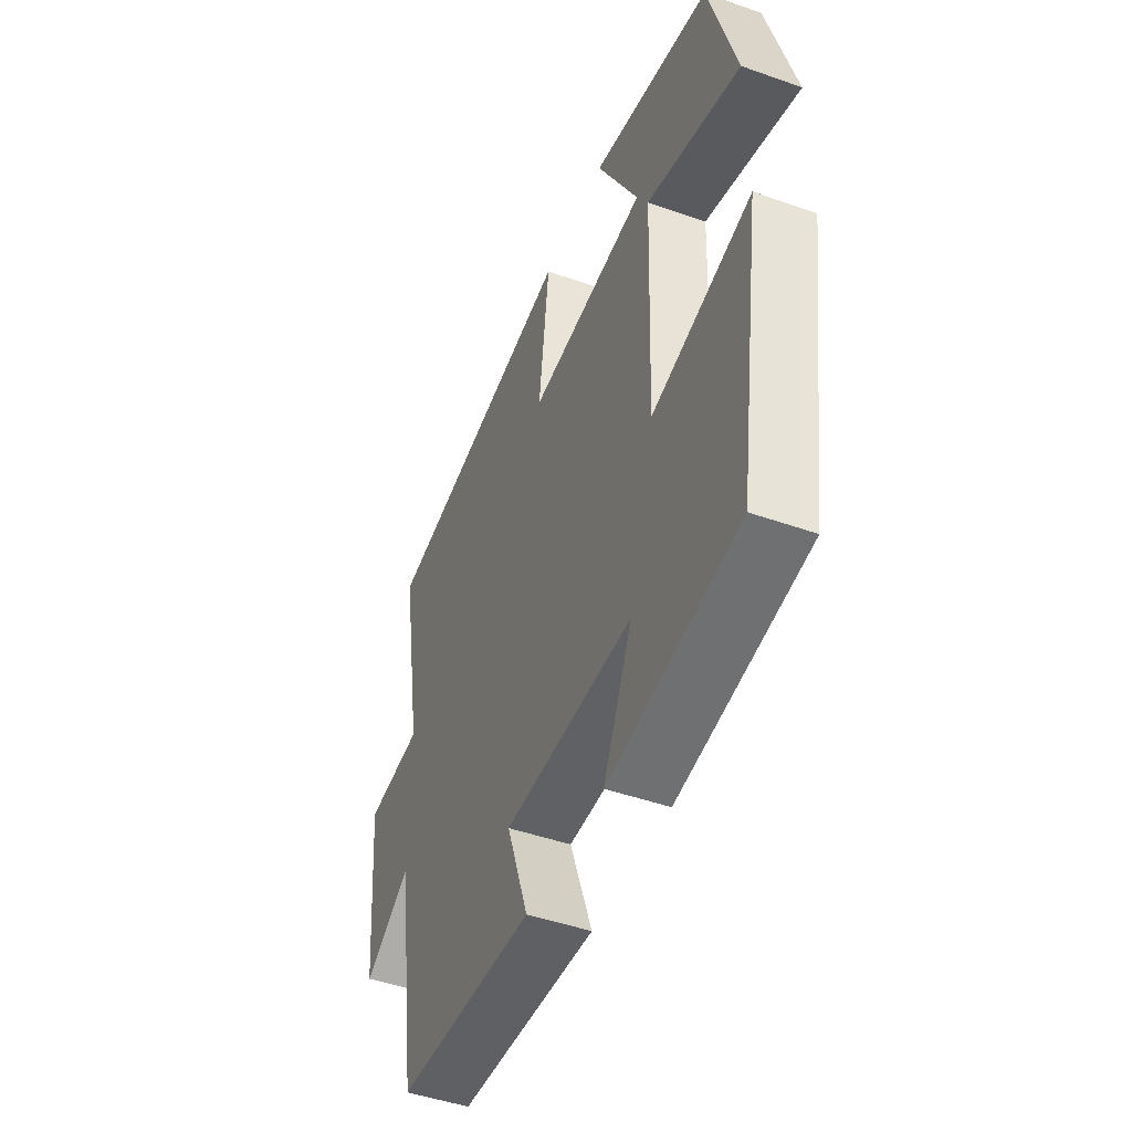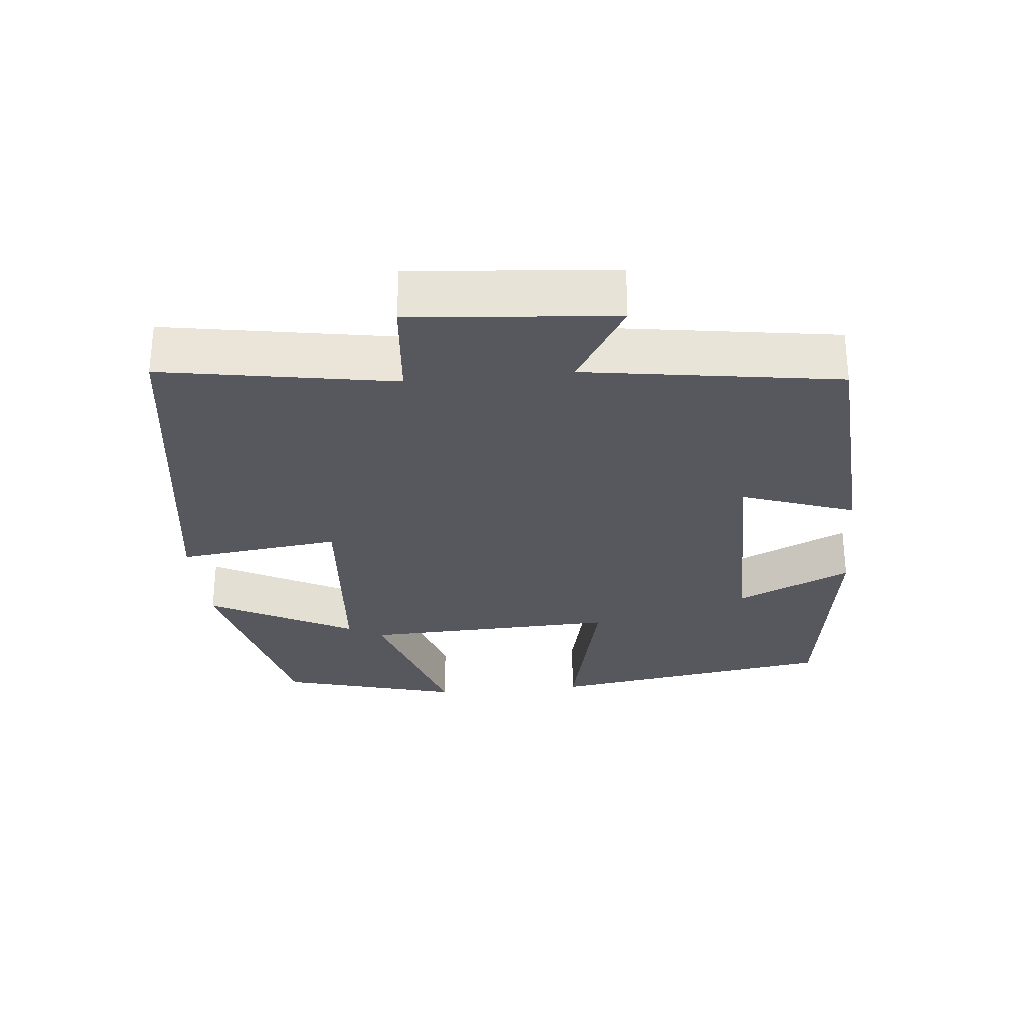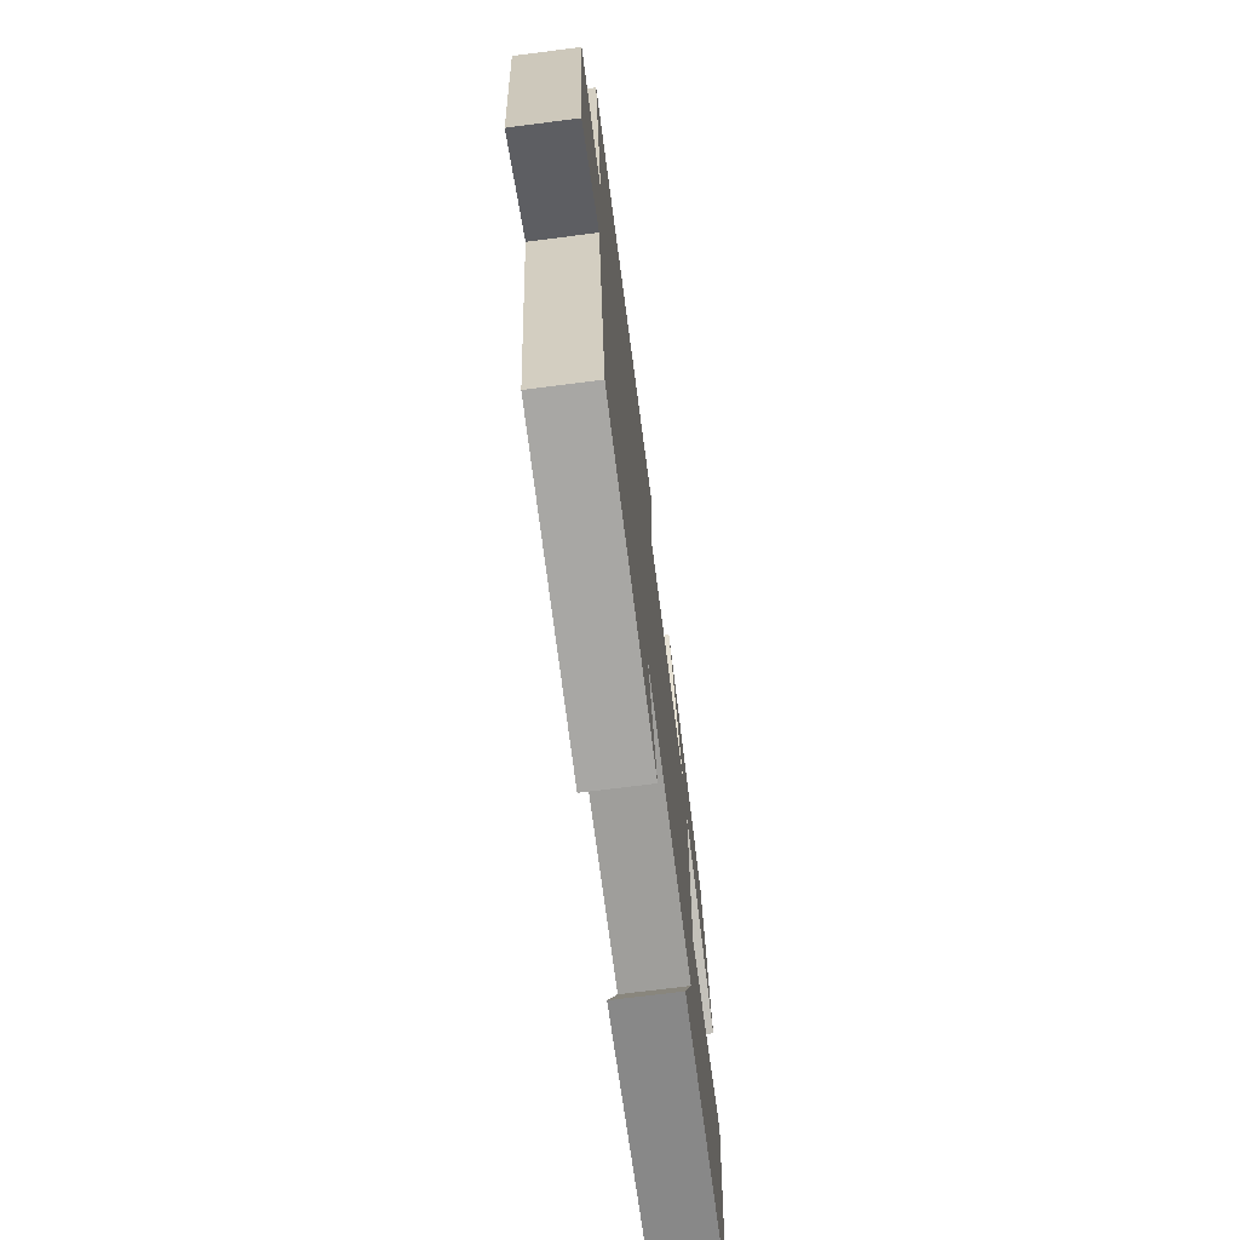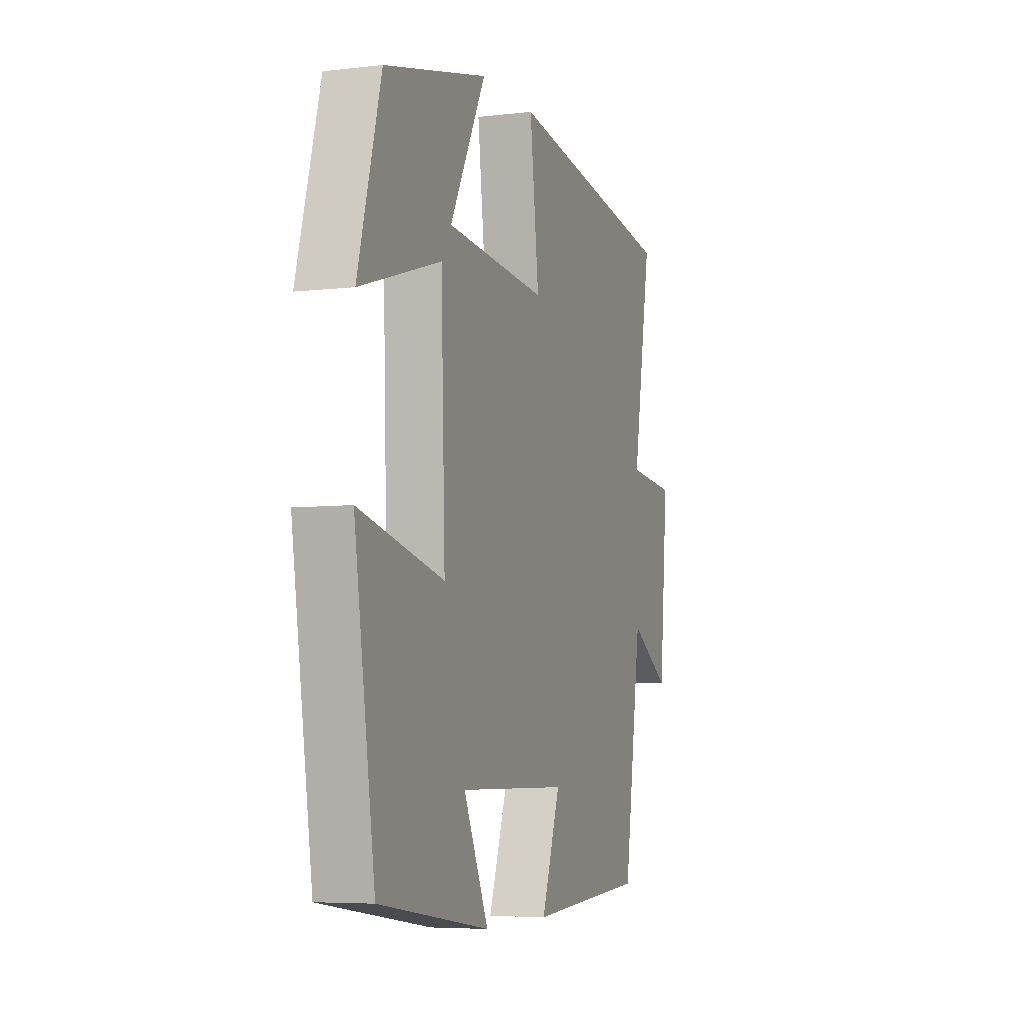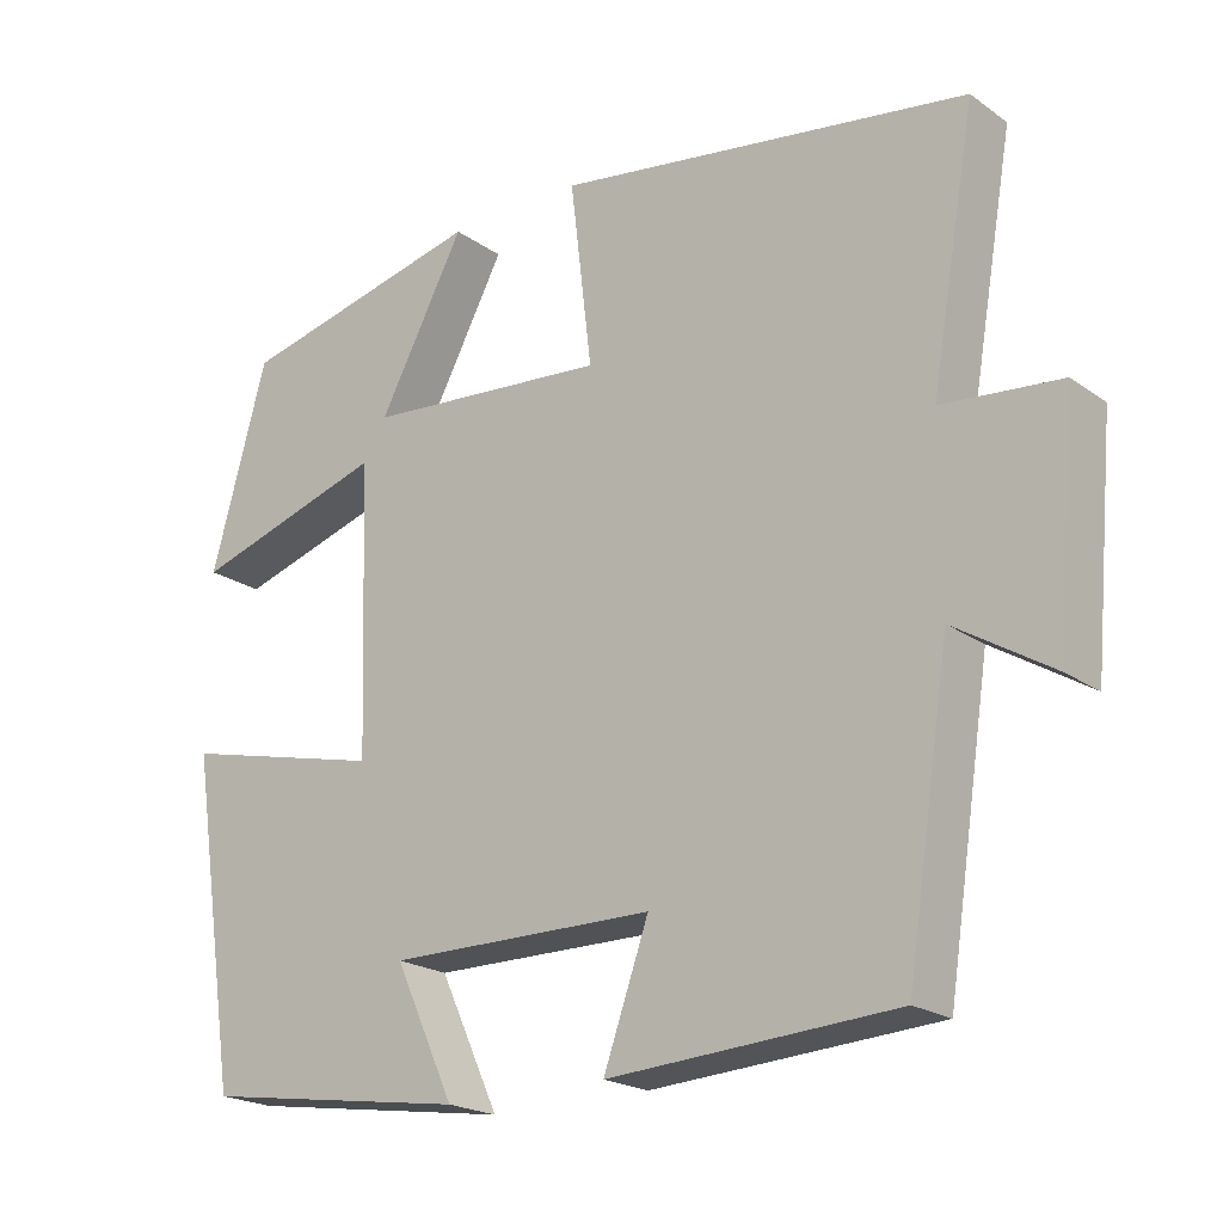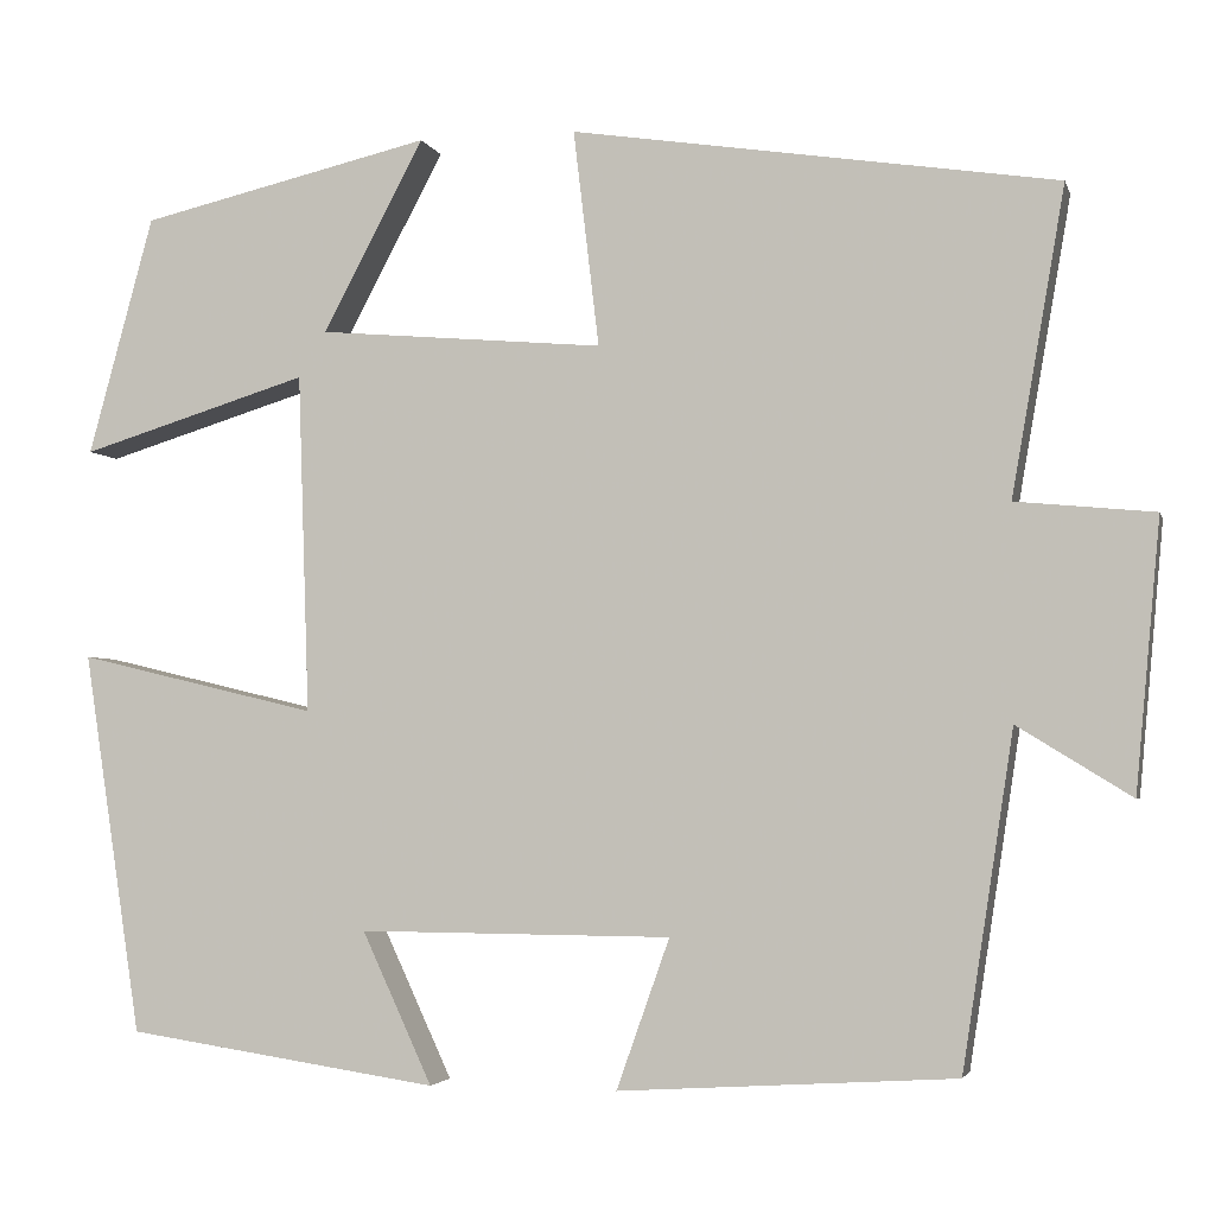
<metadata>
{"format":"obj","ext":"obj","renderer":"f3d","projection":"perspective","resolution":1024,"background":"white","views":[{"elev":-46.8,"azim":-111.9,"up":"+Z"},{"elev":-28.9,"azim":95.8,"up":"+Y"},{"elev":-71.1,"azim":97.3,"up":"+Z"},{"elev":-5.7,"azim":-70.3,"up":"+Z"},{"elev":-20.9,"azim":38.8,"up":"+Z"},{"elev":-3.3,"azim":13.8,"up":"+Z"}]}
</metadata>
<code>
v 0.446 0.07 -0.478
v 0.091 0.07 -0.5
v 0.147 0.07 -0.342
v -0.183 0.07 -0.34
v -0.109 0.07 -0.5
v -0.439 0.07 -0.451
v -0.5 0.07 -0.048
v -0.247 0.07 -0.108
v -0.259 0.07 0.25
v -0.5 0.07 0.176
v -0.431 0.07 0.428
v -0.123 0.07 0.5
v -0.23 0.07 0.298
v 0.072 0.07 0.272
v 0.045 0.07 0.5
v 0.556 0.07 0.422
v 0.5 0.07 0.099
v 0.646 0.07 0.085
v 0.62 0.07 -0.199
v 0.5 0.07 -0.125
v 0.446 0 -0.478
v 0.091 0 -0.5
v 0.147 0 -0.342
v -0.183 0 -0.34
v -0.109 0 -0.5
v -0.439 0 -0.451
v -0.5 0 -0.048
v -0.247 0 -0.108
v -0.259 0 0.25
v -0.5 0 0.176
v -0.431 0 0.428
v -0.123 0 0.5
v -0.23 0 0.298
v 0.072 0 0.272
v 0.045 0 0.5
v 0.556 0 0.422
v 0.5 0 0.099
v 0.646 0 0.085
v 0.62 0 -0.199
v 0.5 0 -0.125
f 17 18 19 20
f 1 2 3
f 20 1 3
f 17 20 3
f 16 17 3
f 15 16 3
f 14 15 3
f 13 14 3 4
f 11 12 13
f 10 11 13
f 9 10 13
f 8 9 13 4
f 7 8 4
f 4 5 6 7
f 40 39 38 37
f 23 22 21
f 23 21 40
f 23 40 37
f 23 37 36
f 23 36 35
f 23 35 34
f 24 23 34 33
f 33 32 31
f 33 31 30
f 33 30 29
f 24 33 29 28
f 24 28 27
f 27 26 25 24
f 1 21 22 2
f 2 22 23 3
f 3 23 24 4
f 4 24 25 5
f 5 25 26 6
f 6 26 27 7
f 7 27 28 8
f 8 28 29 9
f 9 29 30 10
f 10 30 31 11
f 11 31 32 12
f 12 32 33 13
f 13 33 34 14
f 14 34 35 15
f 15 35 36 16
f 16 36 37 17
f 17 37 38 18
f 18 38 39 19
f 19 39 40 20
f 20 40 21 1

</code>
